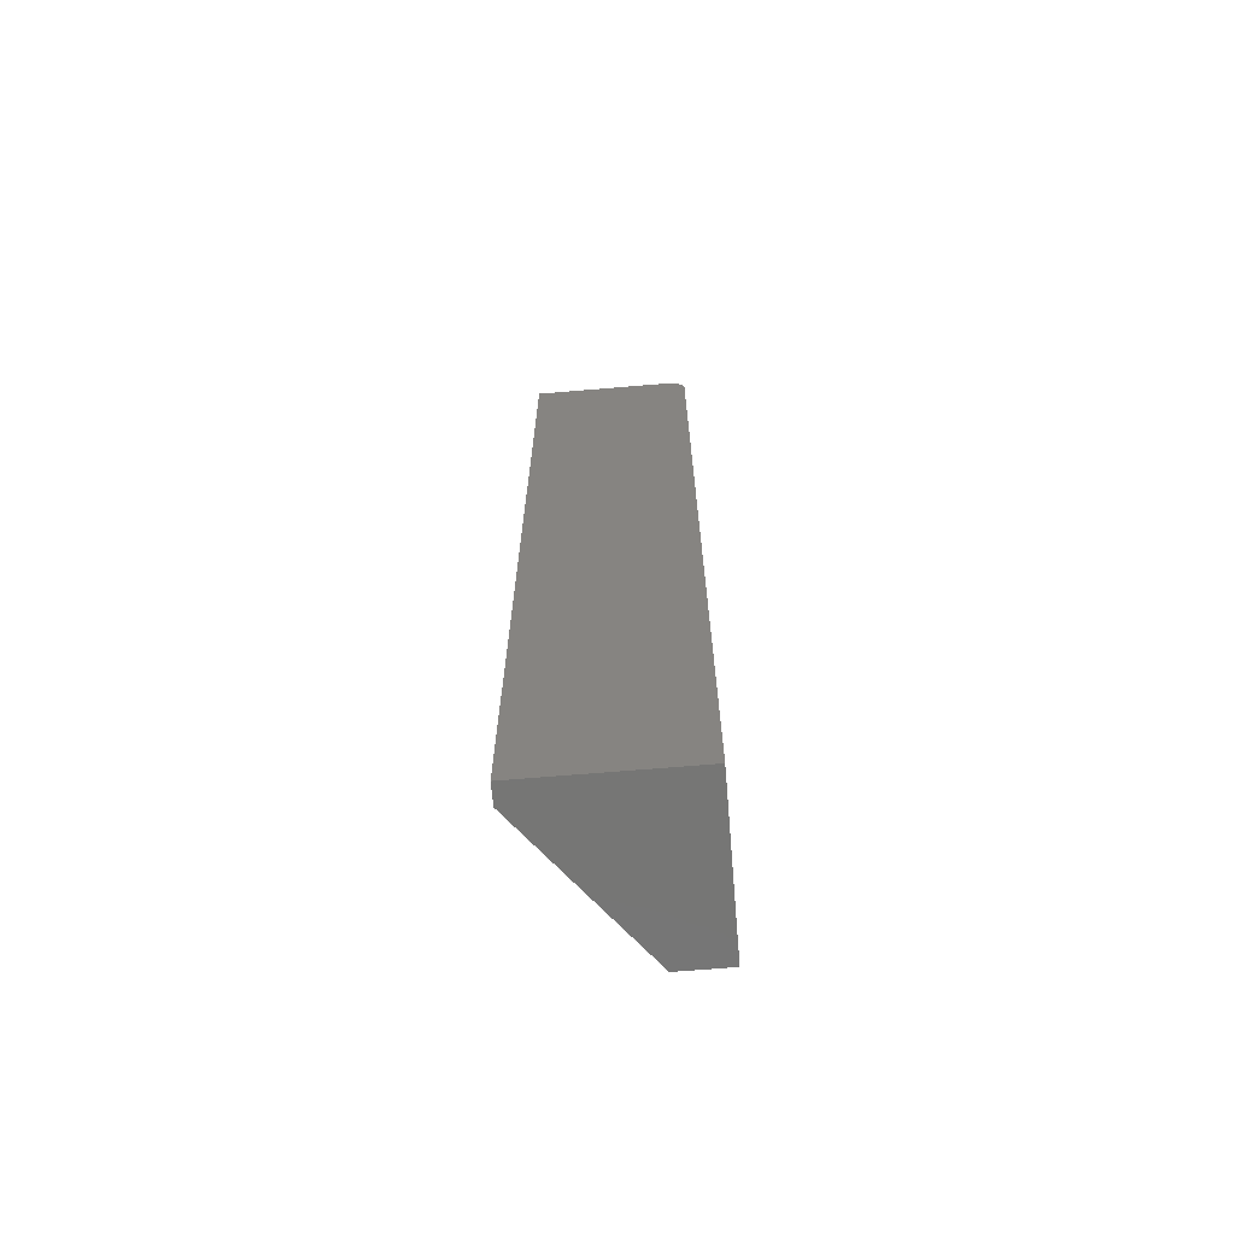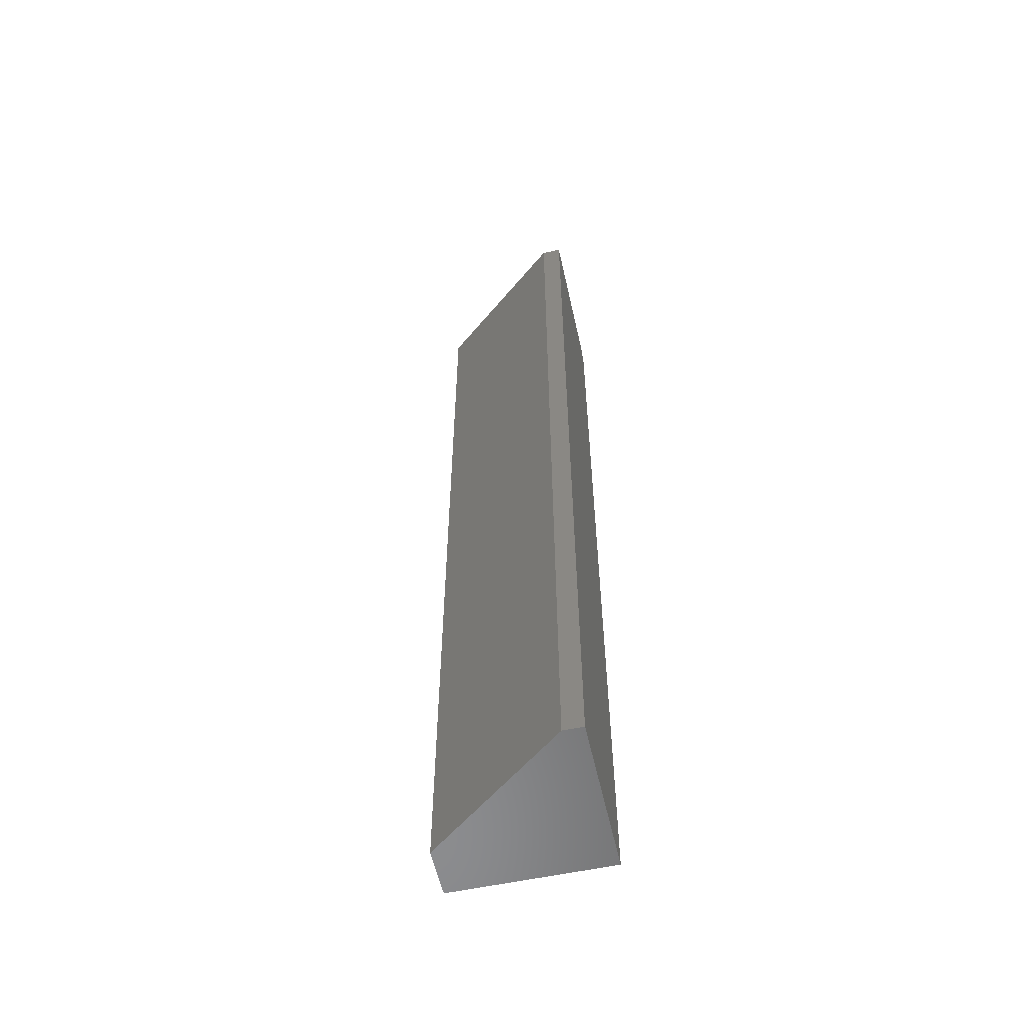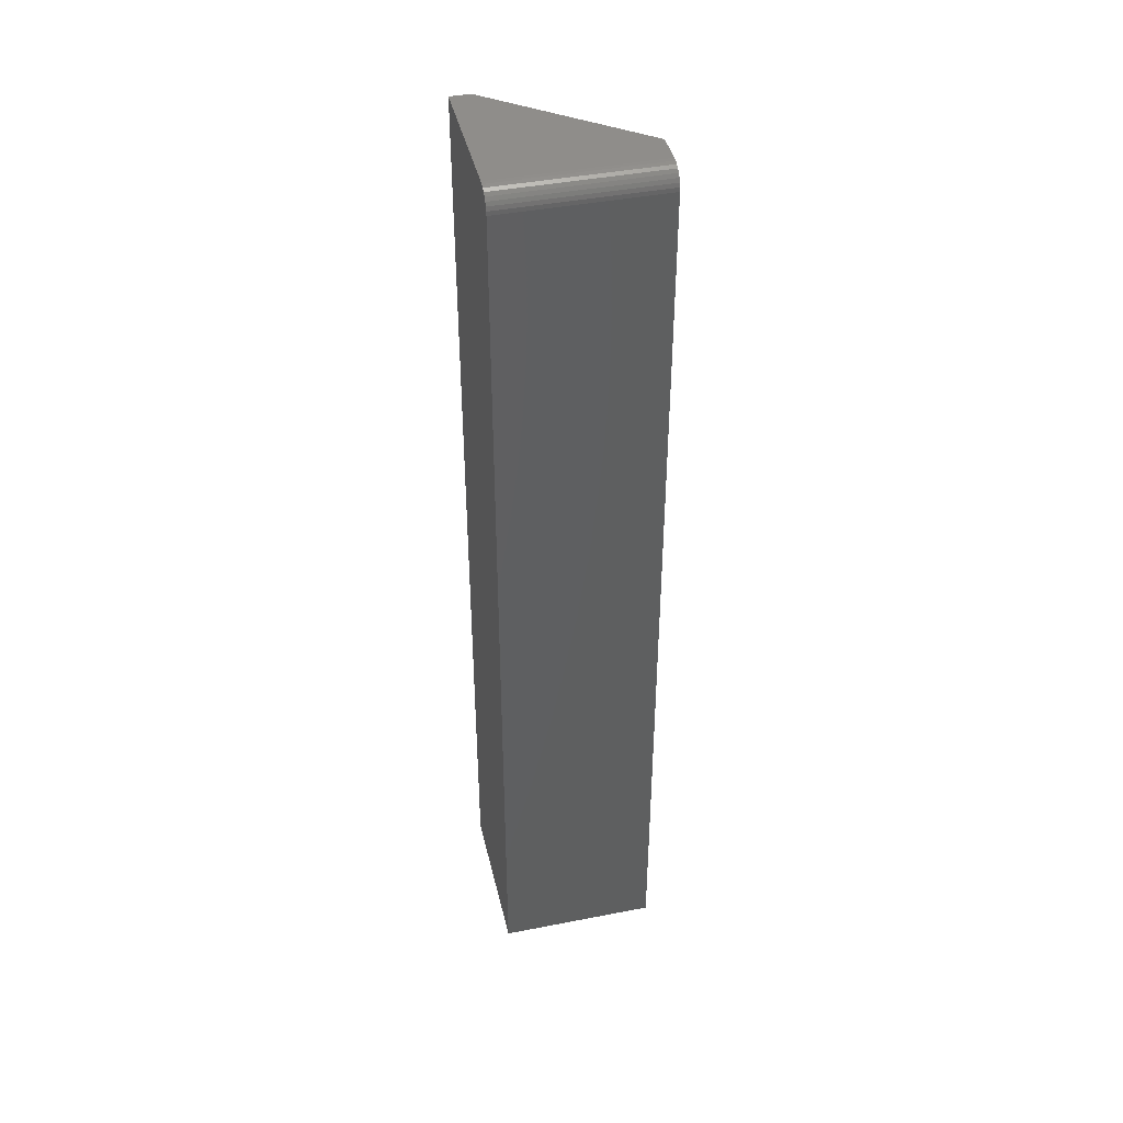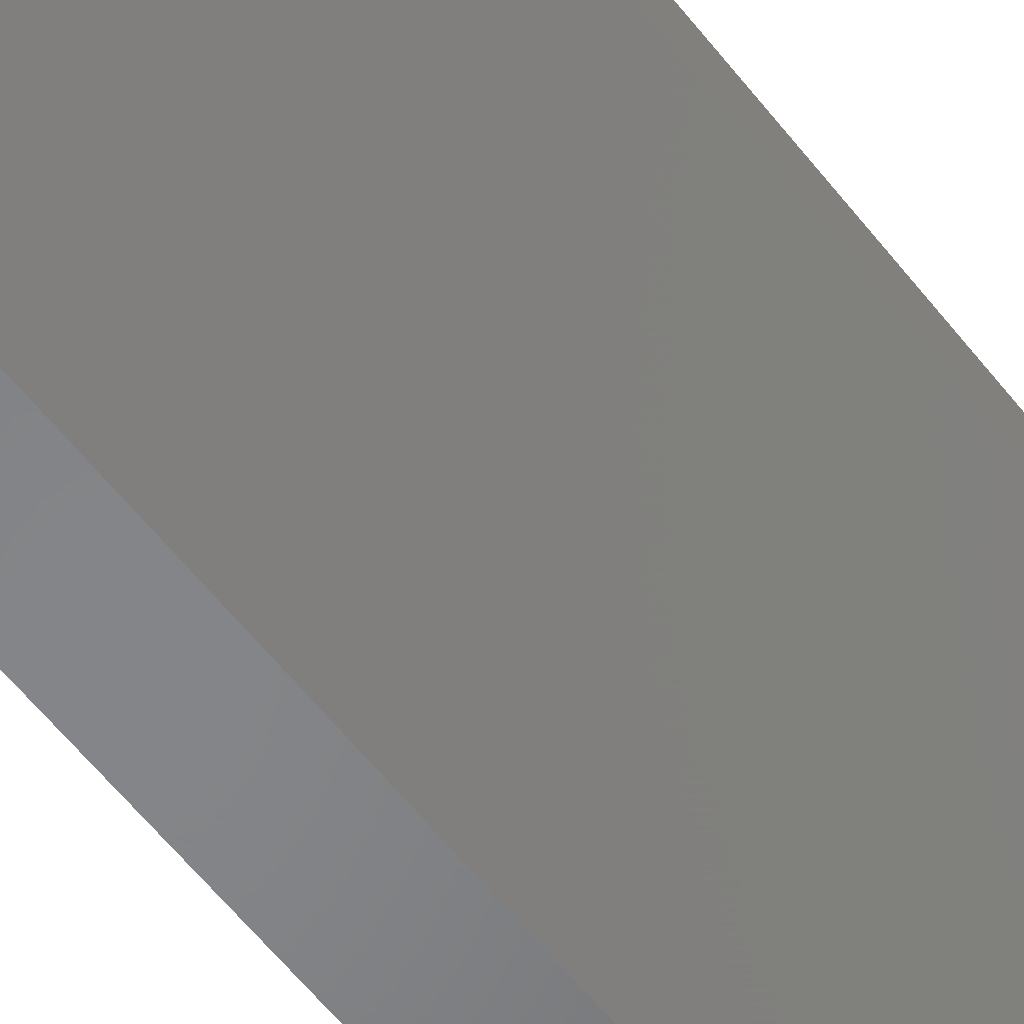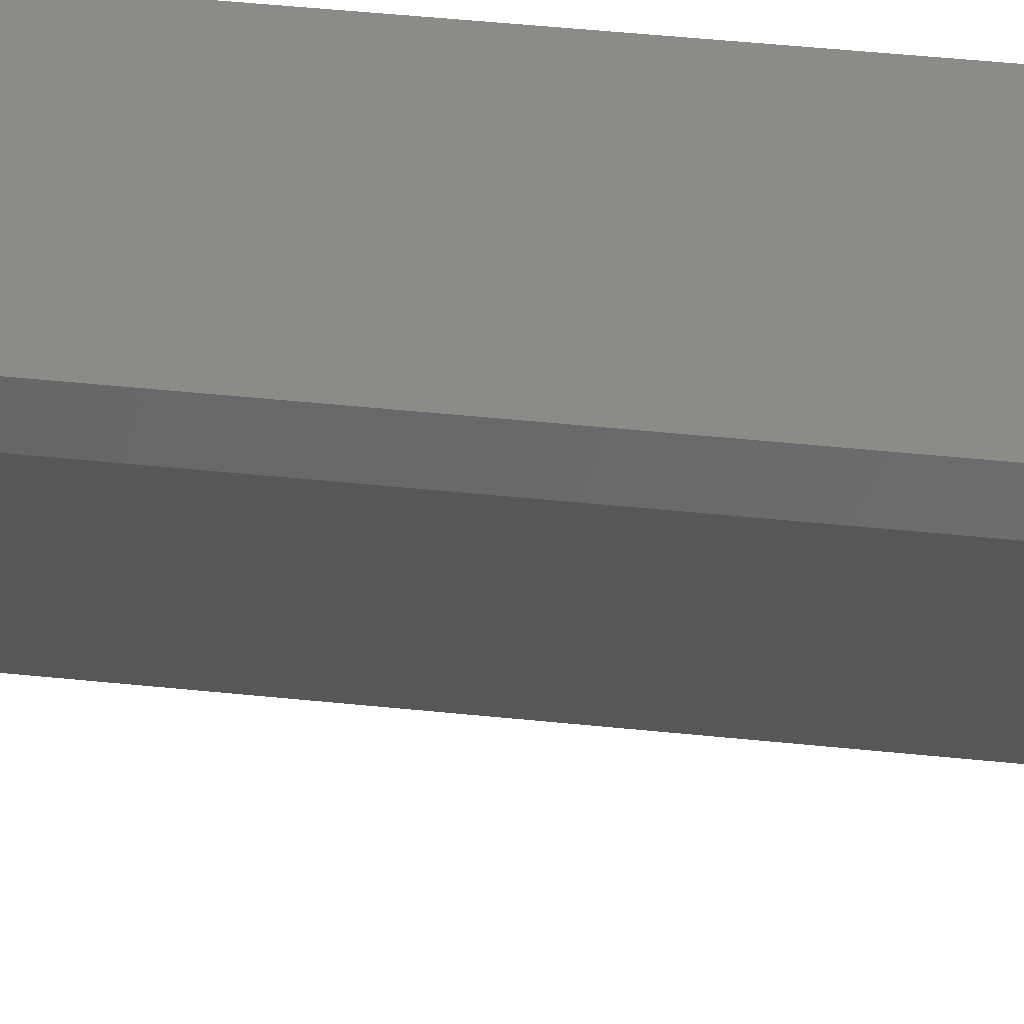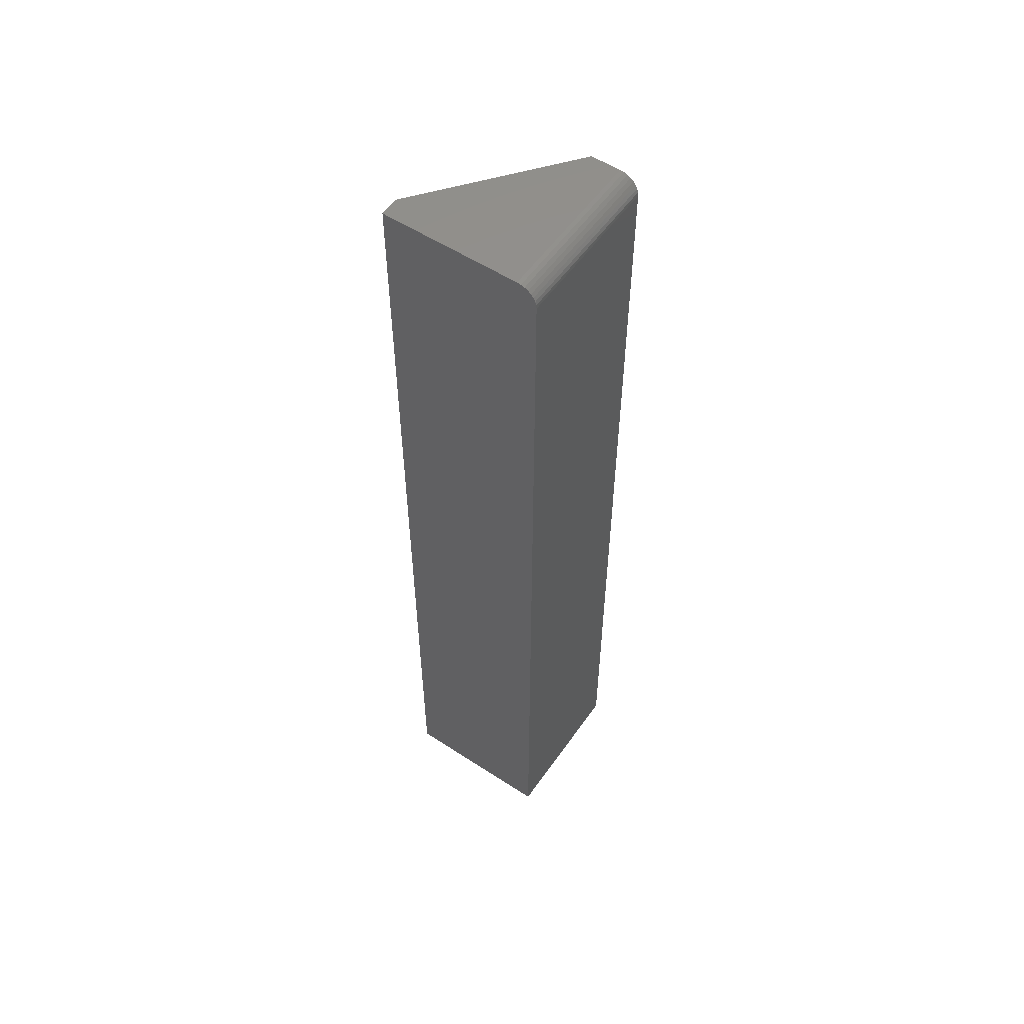
<metadata>
{"format":"stl","ext":"stl","renderer":"f3d","projection":"perspective","resolution":1024,"background":"white","views":[{"elev":-68.1,"azim":4.8,"up":"+Y"},{"elev":-57.4,"azim":-77.4,"up":"+Y"},{"elev":42.4,"azim":76.9,"up":"+Y"},{"elev":-52.7,"azim":-144.3,"up":"+Z"},{"elev":34.7,"azim":-81.4,"up":"+Z"},{"elev":55.3,"azim":34.5,"up":"+Y"}]}
</metadata>
<code>
# stl→obj: 26 verts, 48 faces
v -0.05469 4.77e-18 -0.02344
v -0.1406 6.83e-18 0.08594
v -0.03125 6.072e-18 -0.02344
v -0.1406 7.806e-18 0.1016
v -0.03125 1.388e-17 0.1016
v -0.0282 -0.0003002 -0.02344
v -0.02527 -0.001189 -0.02344
v -0.01562 -0.01562 -0.02344
v -0.01681 -0.009646 -0.02344
v -0.01593 -0.01258 -0.02344
v -0.05469 -0.75 -0.02344
v -0.01562 -0.75 -0.02344
v -0.02257 -0.002633 -0.02344
v -0.0202 -0.004576 -0.02344
v -0.01826 -0.006944 -0.02344
v -0.01562 -0.75 0.1016
v -0.1406 -0.75 0.1016
v -0.1406 -0.75 0.08594
v -0.01562 -0.01562 0.1016
v -0.01593 -0.01258 0.1016
v -0.01681 -0.009646 0.1016
v -0.0282 -0.0003002 0.1016
v -0.01826 -0.006944 0.1016
v -0.0202 -0.004576 0.1016
v -0.02257 -0.002633 0.1016
v -0.02527 -0.001189 0.1016
f 1 2 3
f 3 2 4
f 3 4 5
f 3 6 7
f 8 9 10
f 11 1 9
f 11 9 8
f 11 8 12
f 1 3 7
f 1 7 13
f 1 13 14
f 1 14 15
f 1 15 9
f 16 17 12
f 12 17 18
f 12 18 11
f 4 2 17
f 17 2 18
f 18 2 11
f 11 2 1
f 17 16 19
f 19 20 21
f 22 5 21
f 22 21 23
f 22 23 24
f 22 24 25
f 22 25 26
f 5 4 21
f 21 4 17
f 21 17 19
f 8 19 12
f 12 19 16
f 3 5 6
f 6 5 22
f 6 22 7
f 7 22 26
f 7 26 13
f 13 26 25
f 13 25 14
f 14 25 24
f 14 24 15
f 15 24 23
f 15 23 9
f 9 23 21
f 9 21 10
f 10 21 20
f 10 20 8
f 8 20 19

</code>
